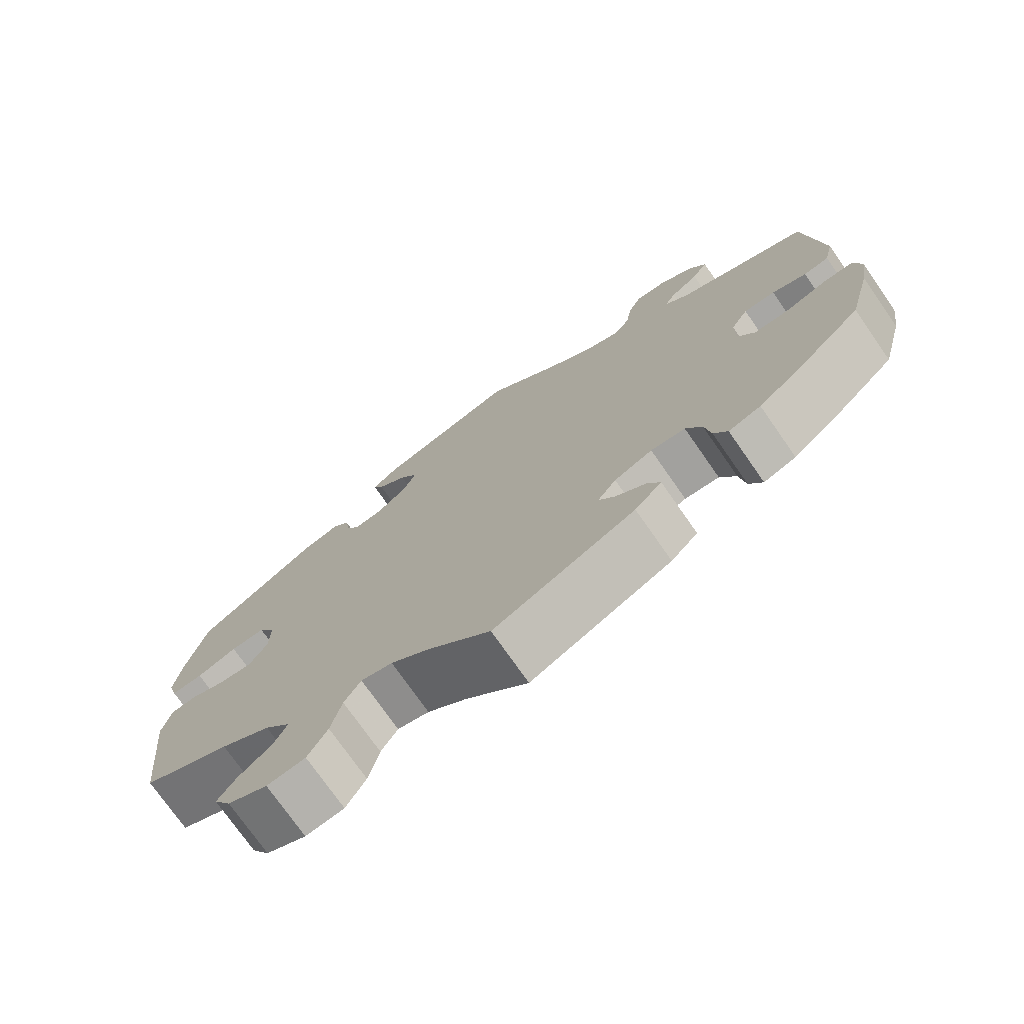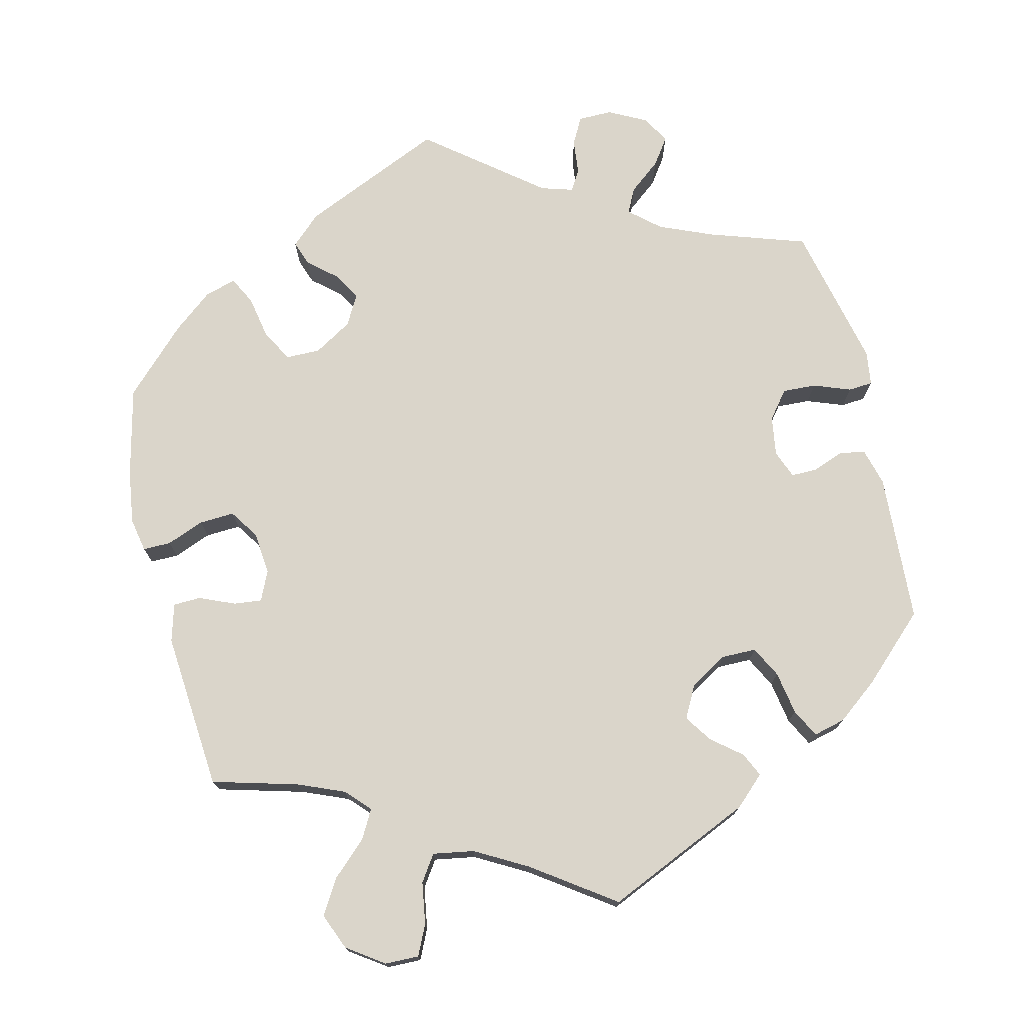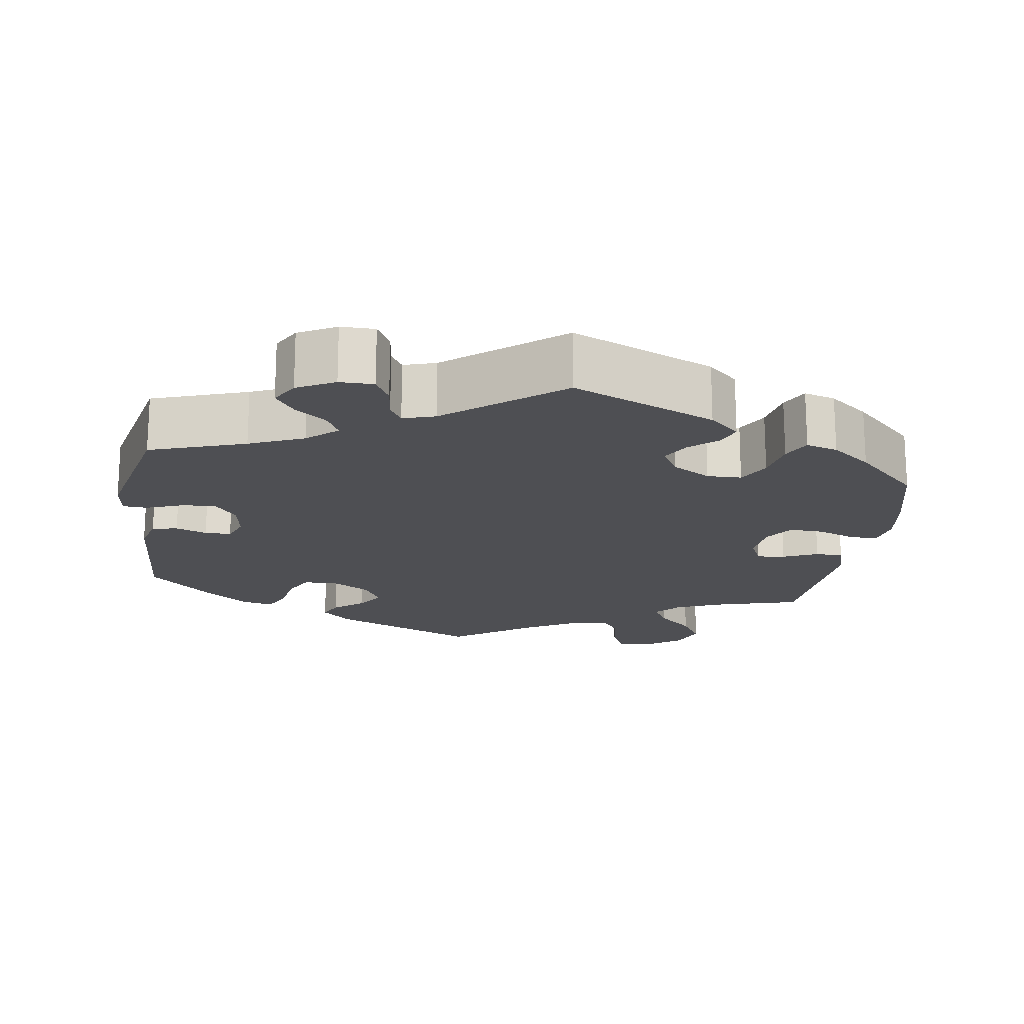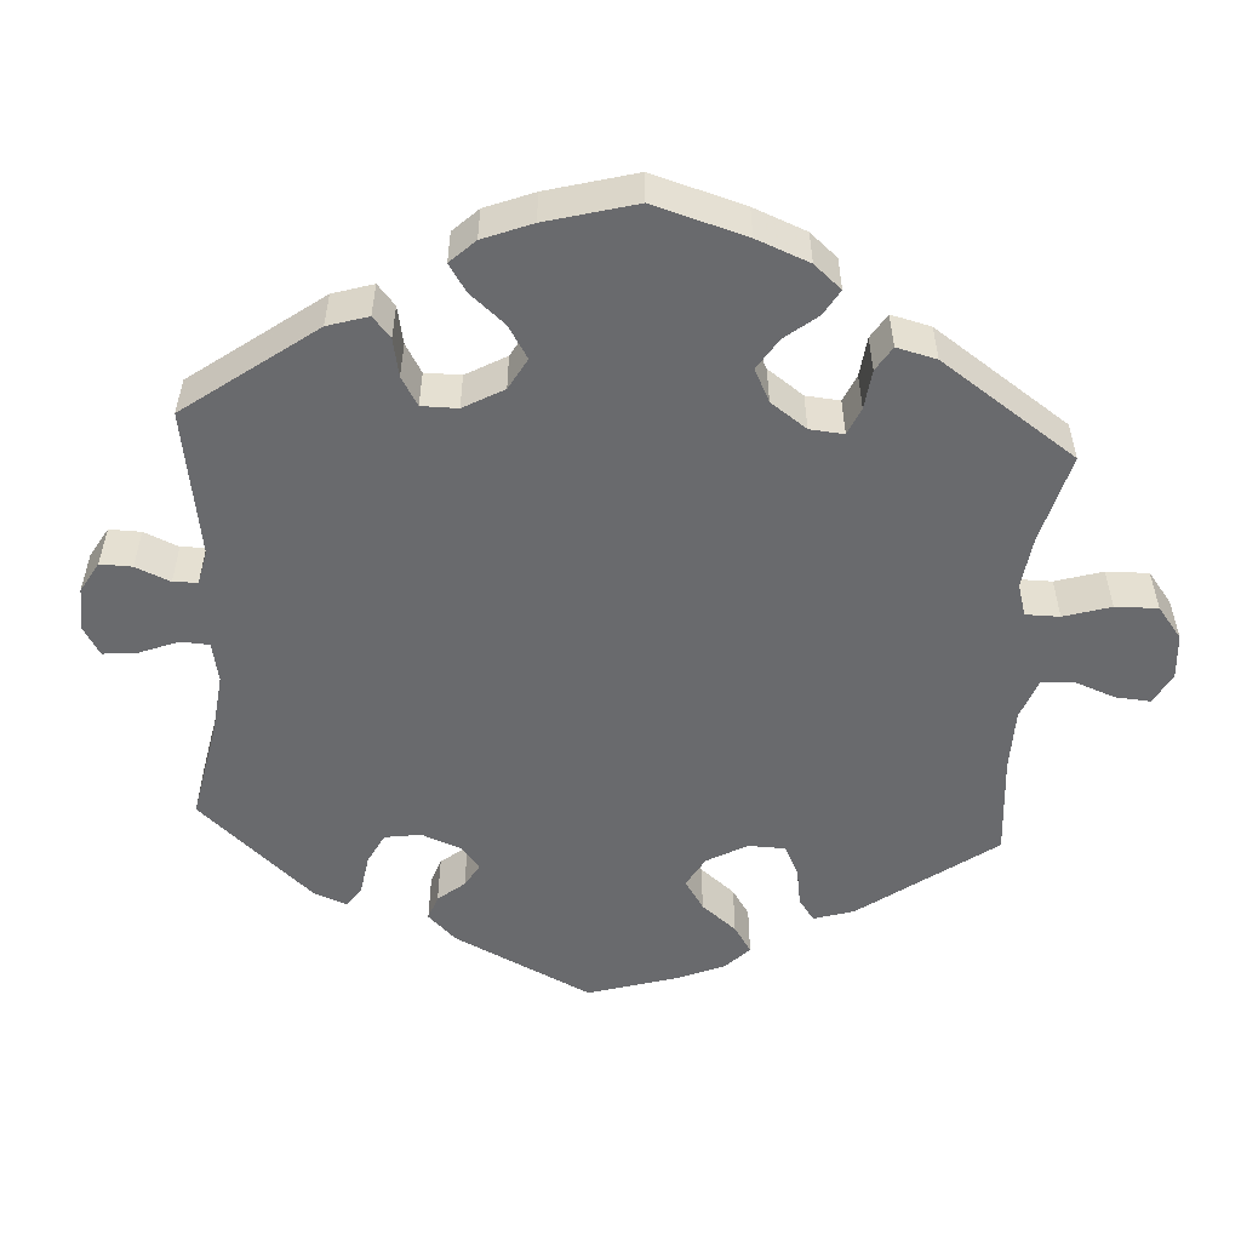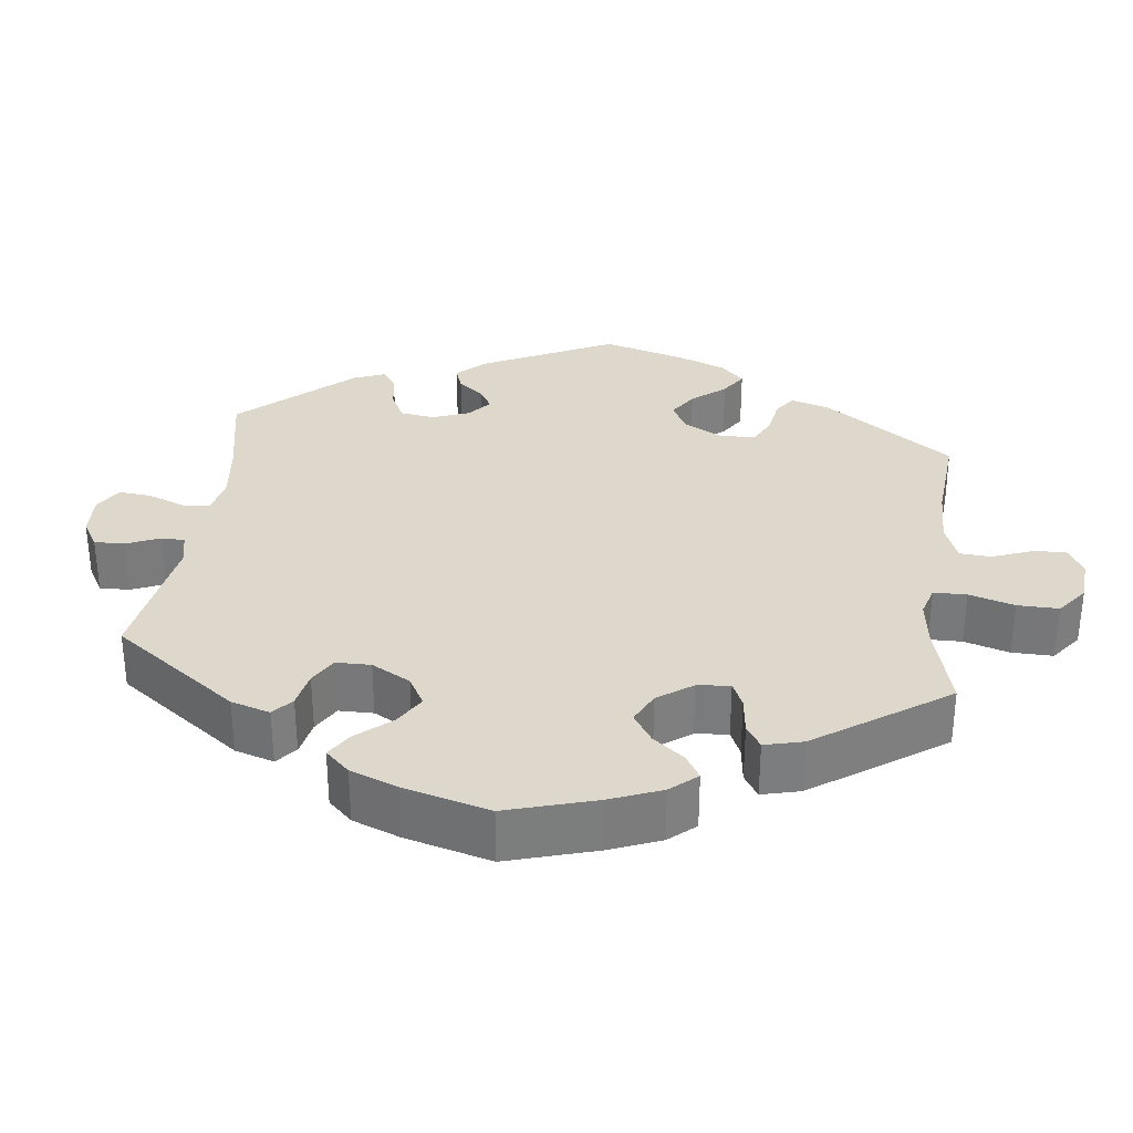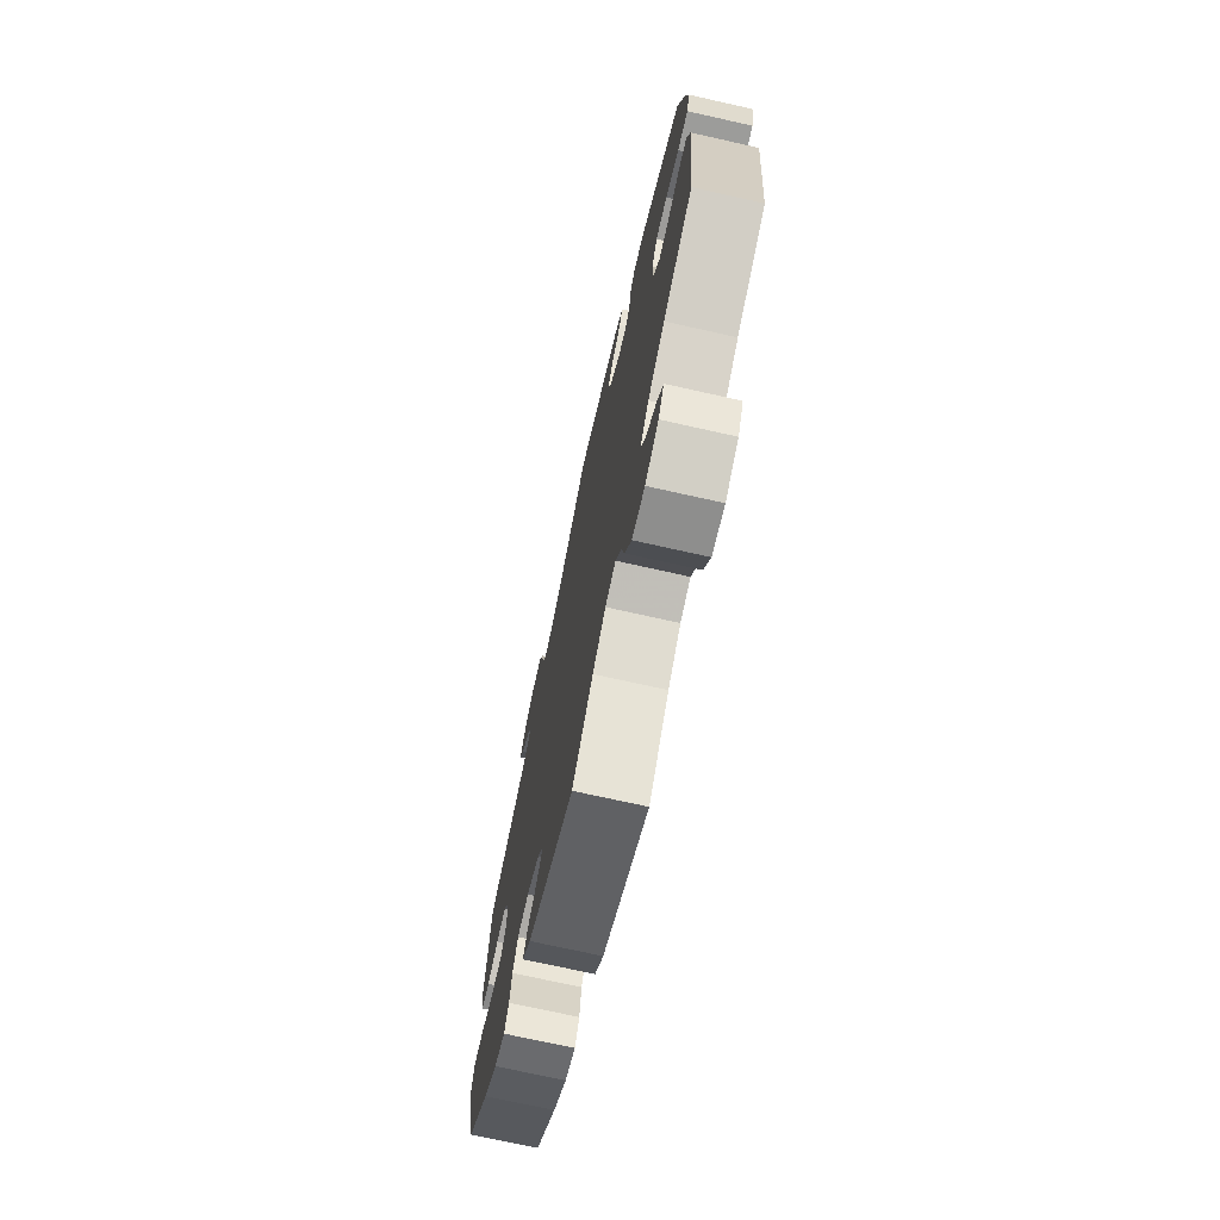
<metadata>
{"format":"obj","ext":"obj","renderer":"f3d","projection":"perspective","resolution":1024,"background":"white","views":[{"elev":-74.6,"azim":34.9,"up":"+Z"},{"elev":74.3,"azim":-133.6,"up":"+Y"},{"elev":-18.1,"azim":51.9,"up":"+Y"},{"elev":-53.1,"azim":116.6,"up":"+Y"},{"elev":31.5,"azim":127.0,"up":"+Y"},{"elev":-72.7,"azim":-102.6,"up":"+Z"}]}
</metadata>
<code>
v 0.413 0.07 -0.371
v 0.357 0.07 -0.415
v 0.314 0.07 -0.43
v 0.296 0.07 -0.398
v 0.288 0.07 -0.346
v 0.267 0.07 -0.305
v 0.221 0.07 -0.302
v 0.17 0.07 -0.325
v 0.145 0.07 -0.36
v 0.167 0.07 -0.39
v 0.207 0.07 -0.42
v 0.224 0.07 -0.452
v 0.188 0.07 -0.489
v 0 0.07 -0.578
v -0.083 0.07 -0.496
v -0.135 0.07 -0.456
v -0.177 0.07 -0.446
v -0.199 0.07 -0.483
v -0.213 0.07 -0.543
v -0.239 0.07 -0.59
v -0.29 0.07 -0.597
v -0.343 0.07 -0.572
v -0.366 0.07 -0.534
v -0.341 0.07 -0.498
v -0.298 0.07 -0.463
v -0.28 0.07 -0.426
v -0.315 0.07 -0.384
v -0.382 0.07 -0.344
v -0.5 0.07 -0.289
v -0.522 0.07 -0.08
v -0.51 0.07 -0.028
v -0.475 0.07 -0.025
v -0.428 0.07 -0.043
v -0.385 0.07 -0.046
v -0.36 0.07 -0.006
v -0.359 0.07 0.052
v -0.382 0.07 0.091
v -0.428 0.07 0.089
v -0.482 0.07 0.069
v -0.524 0.07 0.067
v -0.536 0.07 0.109
v -0.527 0.07 0.176
v -0.5 0.07 0.289
v -0.336 0.07 0.397
v -0.287 0.07 0.41
v -0.265 0.07 0.384
v -0.258 0.07 0.341
v -0.241 0.07 0.311
v -0.202 0.07 0.317
v -0.161 0.07 0.35
v -0.144 0.07 0.393
v -0.168 0.07 0.43
v -0.208 0.07 0.463
v -0.222 0.07 0.492
v -0.186 0.07 0.52
v 0 0.07 0.578
v 0.099 0.07 0.49
v 0.161 0.07 0.443
v 0.21 0.07 0.426
v 0.23 0.07 0.456
v 0.238 0.07 0.509
v 0.256 0.07 0.548
v 0.298 0.07 0.548
v 0.345 0.07 0.518
v 0.367 0.07 0.479
v 0.346 0.07 0.445
v 0.308 0.07 0.417
v 0.293 0.07 0.39
v 0.325 0.07 0.36
v 0.501 0.07 0.29
v 0.523 0.07 0.087
v 0.511 0.07 0.035
v 0.477 0.07 0.029
v 0.431 0.07 0.045
v 0.389 0.07 0.045
v 0.366 0.07 0.006
v 0.365 0.07 -0.052
v 0.388 0.07 -0.091
v 0.436 0.07 -0.09
v 0.49 0.07 -0.071
v 0.531 0.07 -0.069
v 0.541 0.07 -0.111
v 0.531 0.07 -0.176
v 0.501 0.07 -0.288
v 0.413 0 -0.371
v 0.357 0 -0.415
v 0.314 0 -0.43
v 0.296 0 -0.398
v 0.288 0 -0.346
v 0.267 0 -0.305
v 0.221 0 -0.302
v 0.17 0 -0.325
v 0.145 0 -0.36
v 0.167 0 -0.39
v 0.207 0 -0.42
v 0.224 0 -0.452
v 0.188 0 -0.489
v 0 0 -0.578
v -0.083 0 -0.496
v -0.135 0 -0.456
v -0.177 0 -0.446
v -0.199 0 -0.483
v -0.213 0 -0.543
v -0.239 0 -0.59
v -0.29 0 -0.597
v -0.343 0 -0.572
v -0.366 0 -0.534
v -0.341 0 -0.498
v -0.298 0 -0.463
v -0.28 0 -0.426
v -0.315 0 -0.384
v -0.382 0 -0.344
v -0.5 0 -0.289
v -0.522 0 -0.08
v -0.51 0 -0.028
v -0.475 0 -0.025
v -0.428 0 -0.043
v -0.385 0 -0.046
v -0.36 0 -0.006
v -0.359 0 0.052
v -0.382 0 0.091
v -0.428 0 0.089
v -0.482 0 0.069
v -0.524 0 0.067
v -0.536 0 0.109
v -0.527 0 0.176
v -0.5 0 0.289
v -0.336 0 0.397
v -0.287 0 0.41
v -0.265 0 0.384
v -0.258 0 0.341
v -0.241 0 0.311
v -0.202 0 0.317
v -0.161 0 0.35
v -0.144 0 0.393
v -0.168 0 0.43
v -0.208 0 0.463
v -0.222 0 0.492
v -0.186 0 0.52
v 0 0 0.578
v 0.099 0 0.49
v 0.161 0 0.443
v 0.21 0 0.426
v 0.23 0 0.456
v 0.238 0 0.509
v 0.256 0 0.548
v 0.298 0 0.548
v 0.345 0 0.518
v 0.367 0 0.479
v 0.346 0 0.445
v 0.308 0 0.417
v 0.293 0 0.39
v 0.325 0 0.36
v 0.501 0 0.29
v 0.523 0 0.087
v 0.511 0 0.035
v 0.477 0 0.029
v 0.431 0 0.045
v 0.389 0 0.045
v 0.366 0 0.006
v 0.365 0 -0.052
v 0.388 0 -0.091
v 0.436 0 -0.09
v 0.49 0 -0.071
v 0.531 0 -0.069
v 0.541 0 -0.111
v 0.531 0 -0.176
v 0.501 0 -0.288
f 79 80 81 82
f 78 79 82 83
f 71 72 73 74
f 69 70 71 74
f 68 69 74 75
f 64 65 66 67
f 64 67 68
f 63 64 68
f 60 61 62 63
f 59 60 63 68
f 58 59 68 75
f 54 55 56 57
f 52 53 54 57
f 51 52 57 58
f 50 51 58 75
f 44 45 46 47
f 44 47 48
f 43 44 48
f 42 43 48
f 41 42 48 49
f 38 39 40 41
f 37 38 41 49
f 30 31 32 33
f 28 29 30 33
f 27 28 33 34
f 26 27 34 35
f 22 23 24 25
f 22 25 26
f 21 22 26
f 18 19 20 21
f 17 18 21 26
f 12 13 14 15
f 10 11 12 15
f 9 10 15 16
f 8 9 16 17
f 2 3 4 5
f 2 5 6
f 1 2 6
f 78 83 84 1
f 49 50 75 76
f 36 37 49 76
f 36 76 77
f 7 8 17 26
f 7 26 35 36
f 77 78 1 6
f 6 7 36 77
f 166 165 164 163
f 167 166 163 162
f 158 157 156 155
f 158 155 154 153
f 159 158 153 152
f 151 150 149 148
f 152 151 148
f 152 148 147
f 147 146 145 144
f 152 147 144 143
f 159 152 143 142
f 141 140 139 138
f 141 138 137 136
f 142 141 136 135
f 159 142 135 134
f 131 130 129 128
f 132 131 128
f 132 128 127
f 132 127 126
f 133 132 126 125
f 125 124 123 122
f 133 125 122 121
f 117 116 115 114
f 117 114 113 112
f 118 117 112 111
f 119 118 111 110
f 109 108 107 106
f 110 109 106
f 110 106 105
f 105 104 103 102
f 110 105 102 101
f 99 98 97 96
f 99 96 95 94
f 100 99 94 93
f 101 100 93 92
f 89 88 87 86
f 90 89 86
f 90 86 85
f 85 168 167 162
f 160 159 134 133
f 160 133 121 120
f 161 160 120
f 110 101 92 91
f 120 119 110 91
f 90 85 162 161
f 161 120 91 90
f 1 85 86 2
f 2 86 87 3
f 3 87 88 4
f 4 88 89 5
f 5 89 90 6
f 6 90 91 7
f 7 91 92 8
f 8 92 93 9
f 9 93 94 10
f 10 94 95 11
f 11 95 96 12
f 12 96 97 13
f 13 97 98 14
f 14 98 99 15
f 15 99 100 16
f 16 100 101 17
f 17 101 102 18
f 18 102 103 19
f 19 103 104 20
f 20 104 105 21
f 21 105 106 22
f 22 106 107 23
f 23 107 108 24
f 24 108 109 25
f 25 109 110 26
f 26 110 111 27
f 27 111 112 28
f 28 112 113 29
f 29 113 114 30
f 30 114 115 31
f 31 115 116 32
f 32 116 117 33
f 33 117 118 34
f 34 118 119 35
f 35 119 120 36
f 36 120 121 37
f 37 121 122 38
f 38 122 123 39
f 39 123 124 40
f 40 124 125 41
f 41 125 126 42
f 42 126 127 43
f 43 127 128 44
f 44 128 129 45
f 45 129 130 46
f 46 130 131 47
f 47 131 132 48
f 48 132 133 49
f 49 133 134 50
f 50 134 135 51
f 51 135 136 52
f 52 136 137 53
f 53 137 138 54
f 54 138 139 55
f 55 139 140 56
f 56 140 141 57
f 57 141 142 58
f 58 142 143 59
f 59 143 144 60
f 60 144 145 61
f 61 145 146 62
f 62 146 147 63
f 63 147 148 64
f 64 148 149 65
f 65 149 150 66
f 66 150 151 67
f 67 151 152 68
f 68 152 153 69
f 69 153 154 70
f 70 154 155 71
f 71 155 156 72
f 72 156 157 73
f 73 157 158 74
f 74 158 159 75
f 75 159 160 76
f 76 160 161 77
f 77 161 162 78
f 78 162 163 79
f 79 163 164 80
f 80 164 165 81
f 81 165 166 82
f 82 166 167 83
f 83 167 168 84
f 84 168 85 1

</code>
